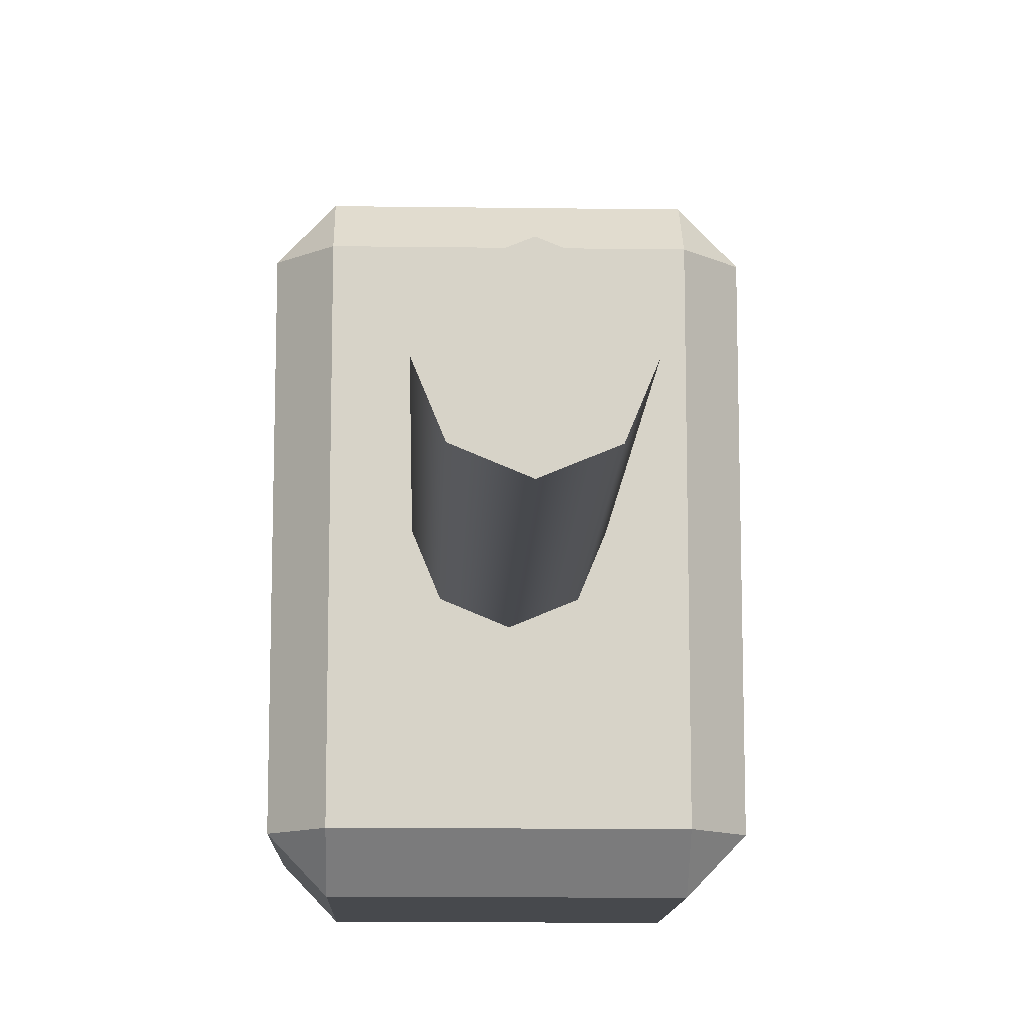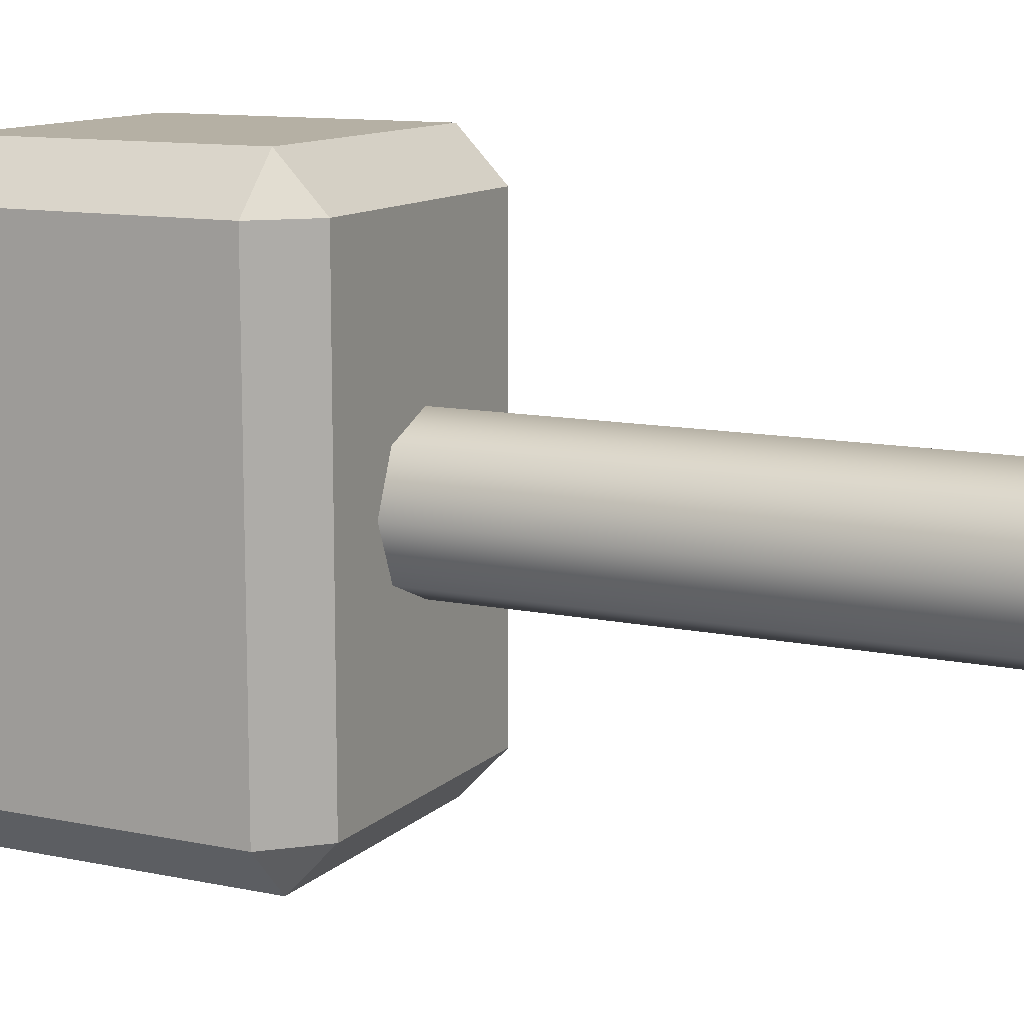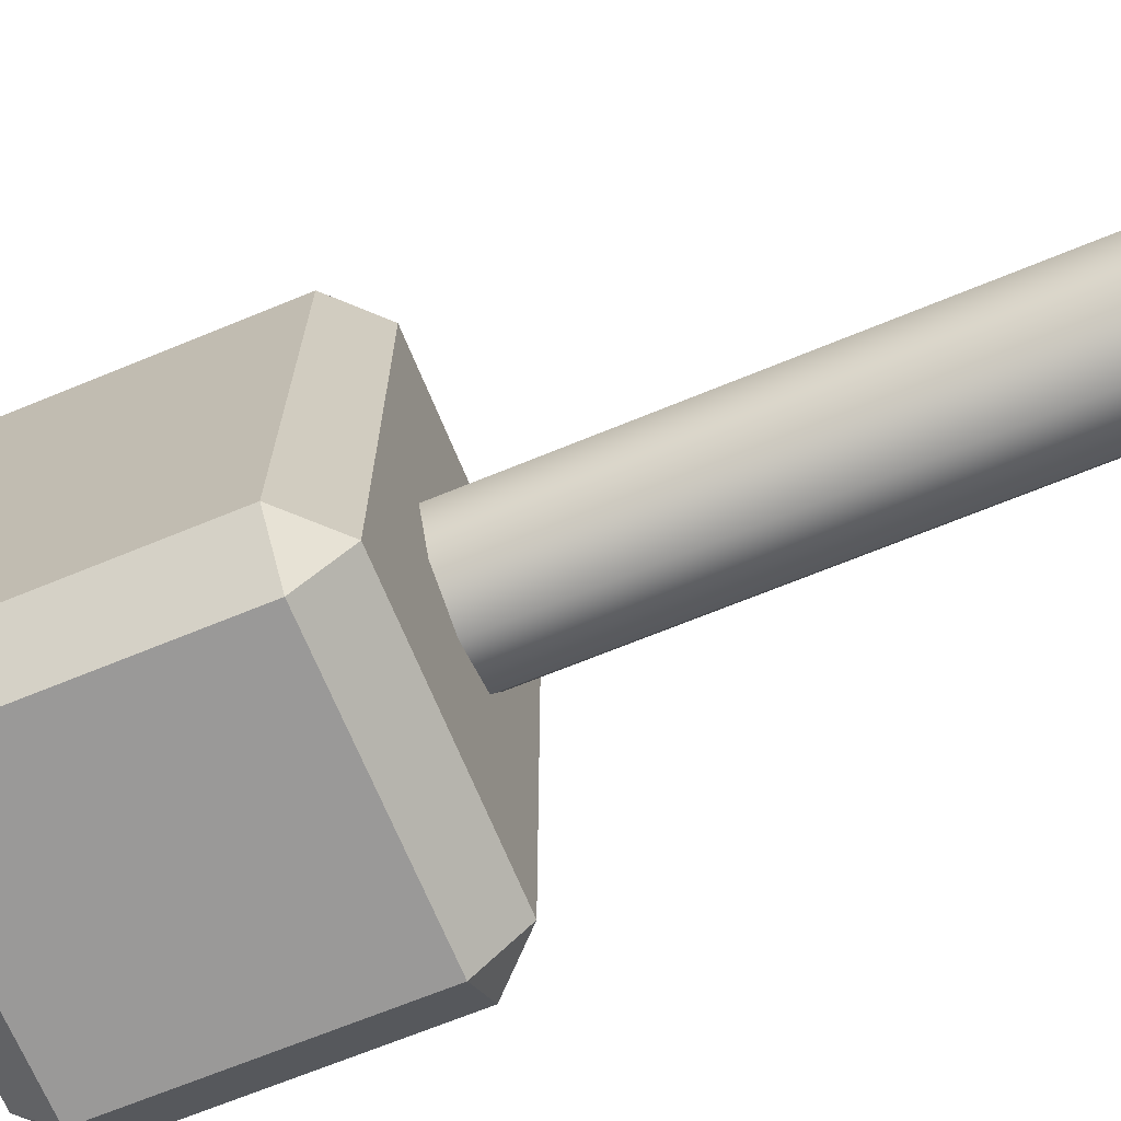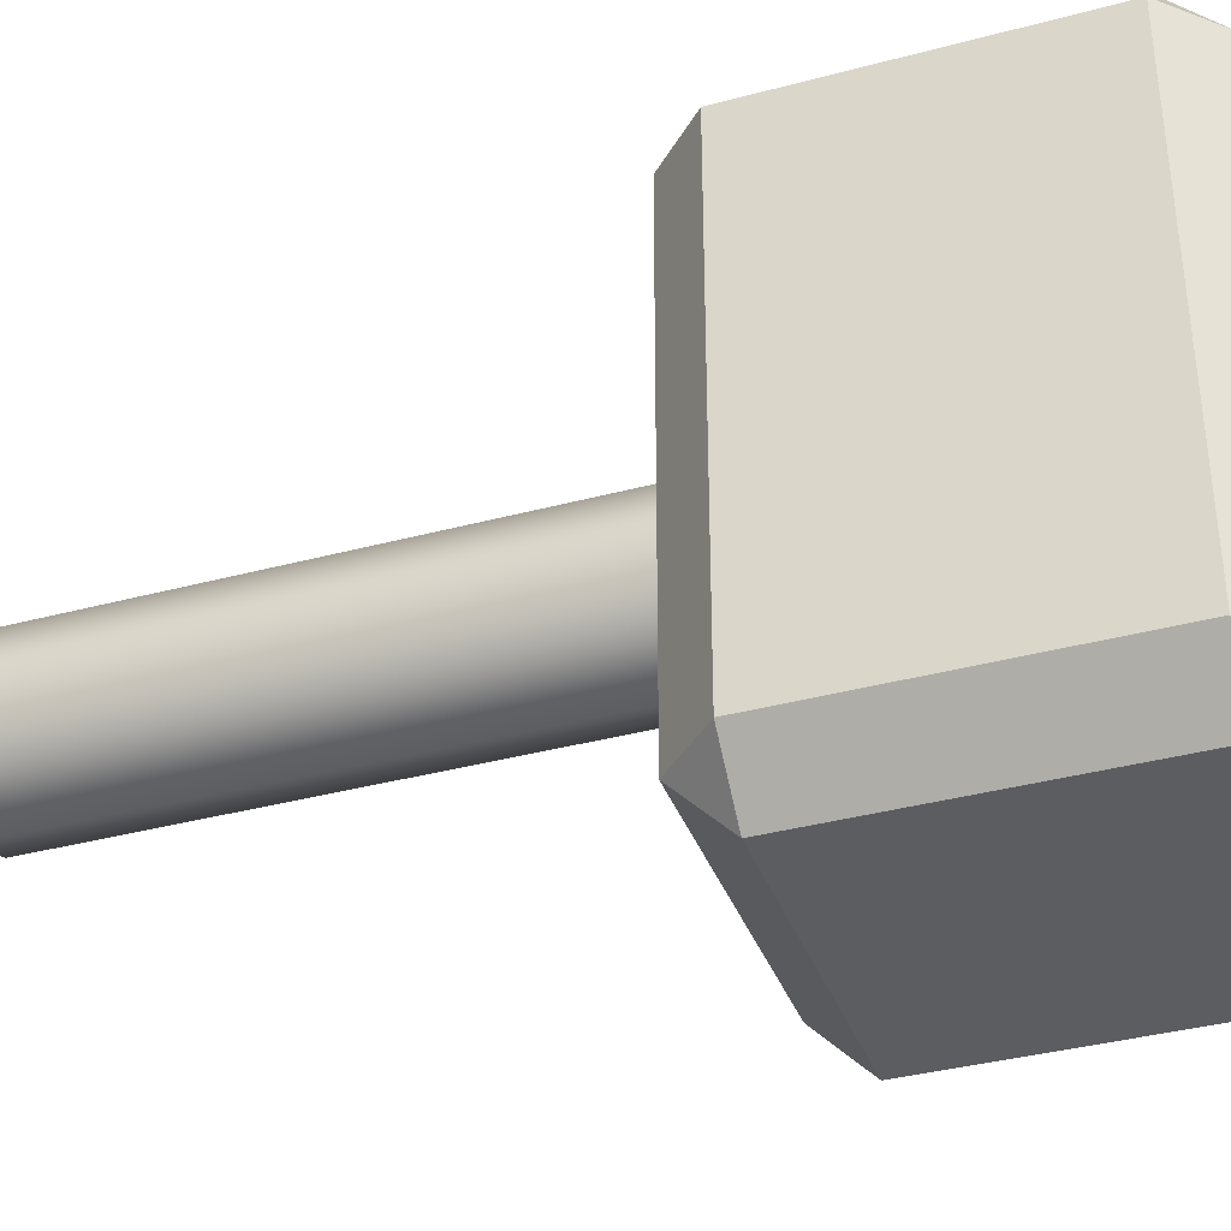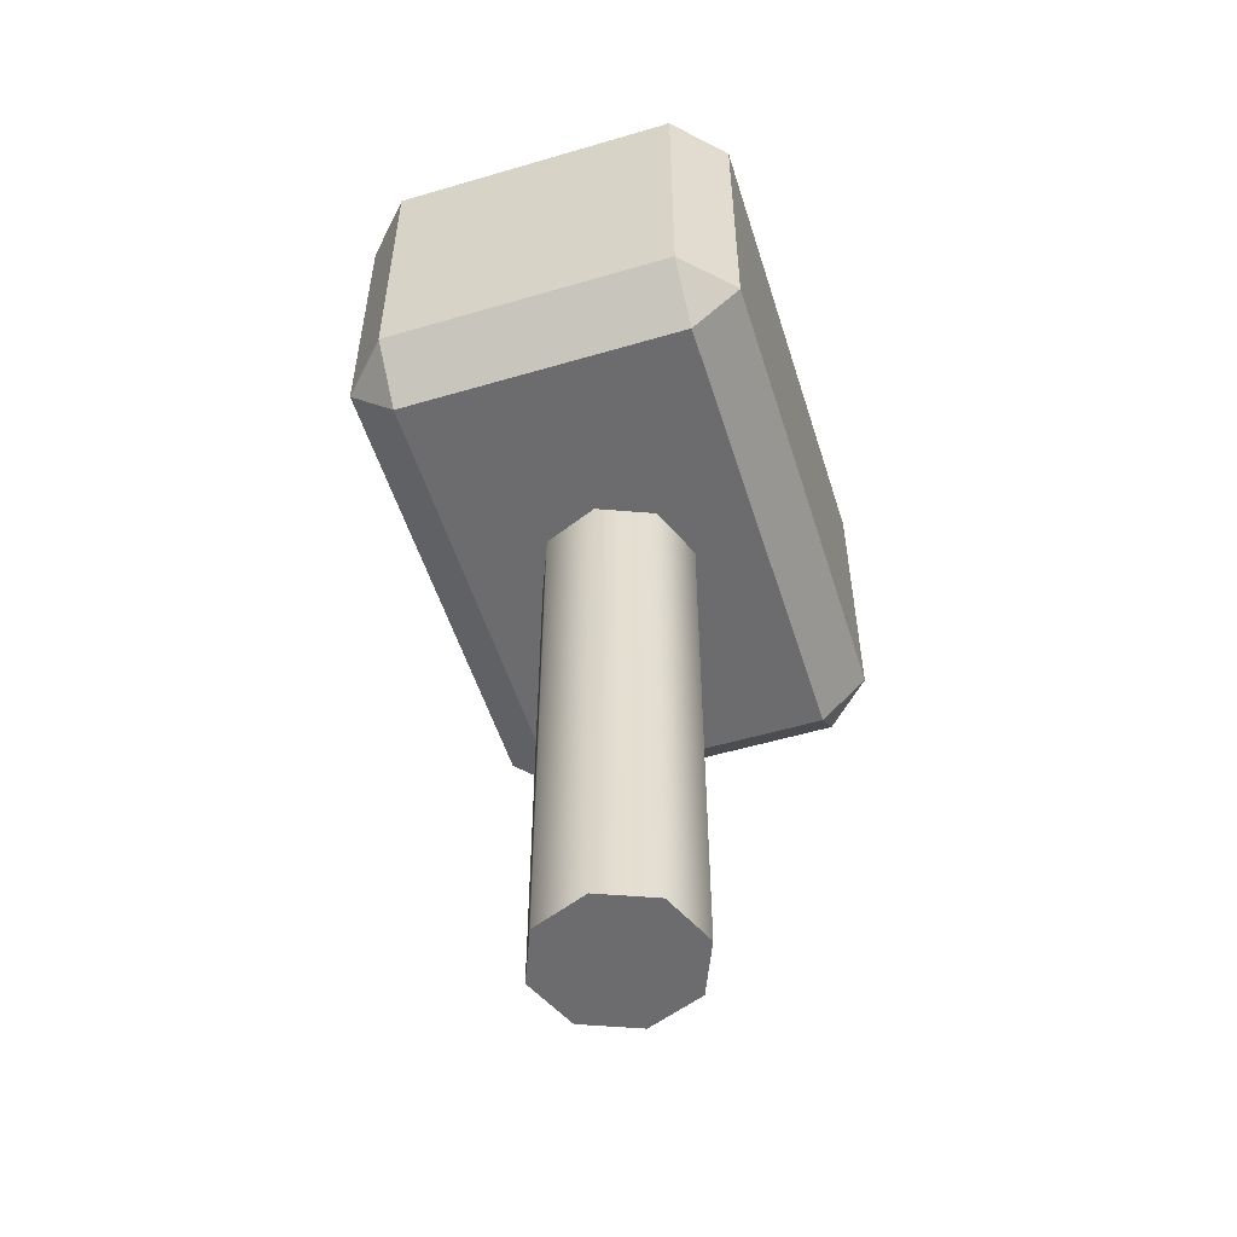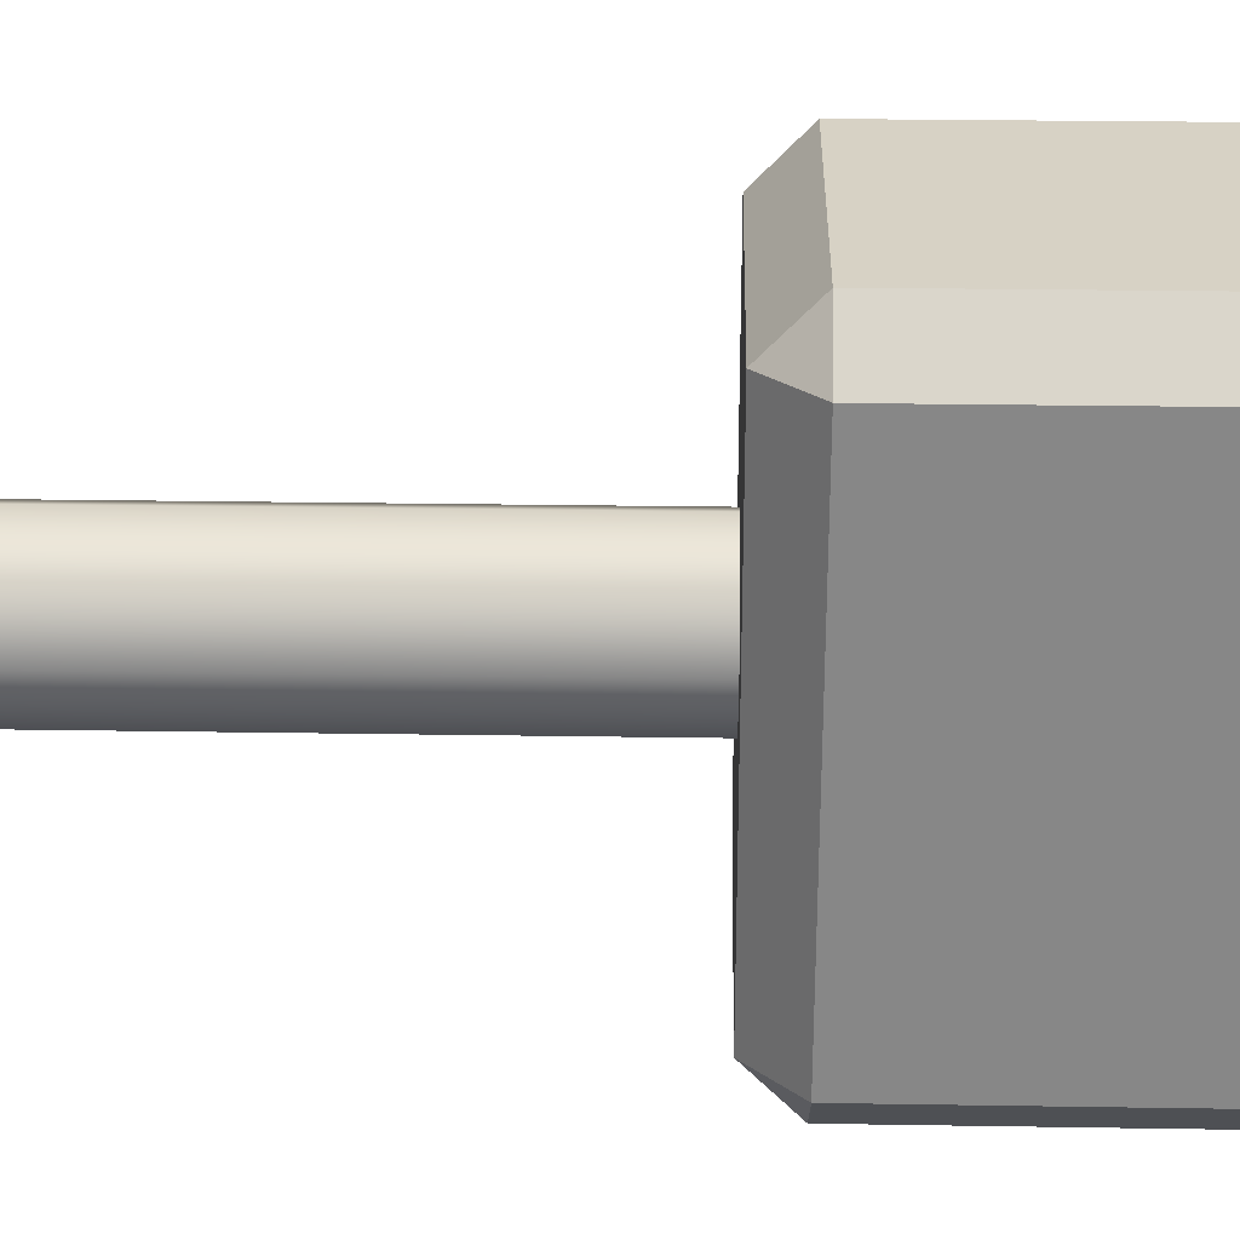
<metadata>
{"format":"obj","ext":"obj","renderer":"f3d","projection":"perspective","resolution":1024,"background":"white","views":[{"elev":-12.1,"azim":-1.8,"up":"+Z"},{"elev":11.6,"azim":-63.3,"up":"+Z"},{"elev":-69.1,"azim":-67.7,"up":"+Z"},{"elev":-37.0,"azim":109.1,"up":"+Z"},{"elev":-53.8,"azim":17.4,"up":"+Y"},{"elev":27.4,"azim":91.4,"up":"+Z"}]}
</metadata>
<code>
o HammerHead
v 0.75 2.75 -1.5
v 0.75 3 -1.239
v 1 2.75 -1.239
v 0.75 1 -1.239
v 0.75 1.25 -1.5
v 1 1.25 -1.239
v 1 2.75 1.239
v 0.75 3 1.239
v 0.75 2.75 1.5
v 1 1.25 1.239
v 0.75 1.25 1.5
v 0.75 1 1.239
v -0.75 2.75 -1.5
v -1 2.75 -1.239
v -0.75 3 -1.239
v -1 1.25 -1.239
v -0.75 1.25 -1.5
v -0.75 1 -1.239
v -1 2.75 1.239
v -0.75 2.75 1.5
v -0.75 3 1.239
v -0.75 1 1.239
v -0.75 1.25 1.5
v -1 1.25 1.239
f 1 2 3
f 4 5 6
f 7 8 9
f 10 11 12
f 13 14 15
f 16 17 18
f 19 20 21
f 22 23 24
f 18 22 24 16
f 4 18 17 5
f 3 6 5 1
f 23 20 19 24
f 9 11 10 7
f 13 17 16 14
f 8 21 20 9
f 2 8 7 3
f 22 12 11 23
f 21 15 14 19
f 15 2 1 13
f 12 4 6 10
f 17 13 1 5
f 6 3 7 10
f 2 15 21 8
f 18 4 12 22
f 11 9 20 23
f 24 19 14 16
o HammerHandle
v 0 -1.791 -0.4052
v 0 1.791 -0.4052
v 0.2865 -1.791 -0.2865
v 0.2865 1.791 -0.2865
v 0.4052 -1.791 0
v 0.4052 1.791 0
v 0.2865 -1.791 0.2865
v 0.2865 1.791 0.2865
v 0 -1.791 0.4052
v 0 1.791 0.4052
v -0.2865 -1.791 0.2865
v -0.2865 1.791 0.2865
v -0.4052 -1.791 0
v -0.4052 1.791 0
v -0.2865 -1.791 -0.2865
v -0.2865 1.791 -0.2865
v 0 -1.791 -0.4052
v 0 1.791 -0.4052
v 0.2865 -1.791 -0.2865
v 0.2865 1.791 -0.2865
v 0.4052 -1.791 0
v 0.4052 1.791 0
v 0.2865 -1.791 0.2865
v 0.2865 1.791 0.2865
v 0 -1.791 0.4052
v 0 1.791 0.4052
v -0.2865 -1.791 0.2865
v -0.2865 1.791 0.2865
v -0.4052 -1.791 0
v -0.4052 1.791 0
v -0.2865 -1.791 -0.2865
v -0.2865 1.791 -0.2865
f 28 26 40 38 36 34 32 30
f 25 27 29 31 33 35 37 39
f 41 42 44 43
f 43 44 46 45
f 45 46 48 47
f 47 48 50 49
f 49 50 52 51
f 51 52 54 53
f 53 54 56 55
f 55 56 42 41

</code>
